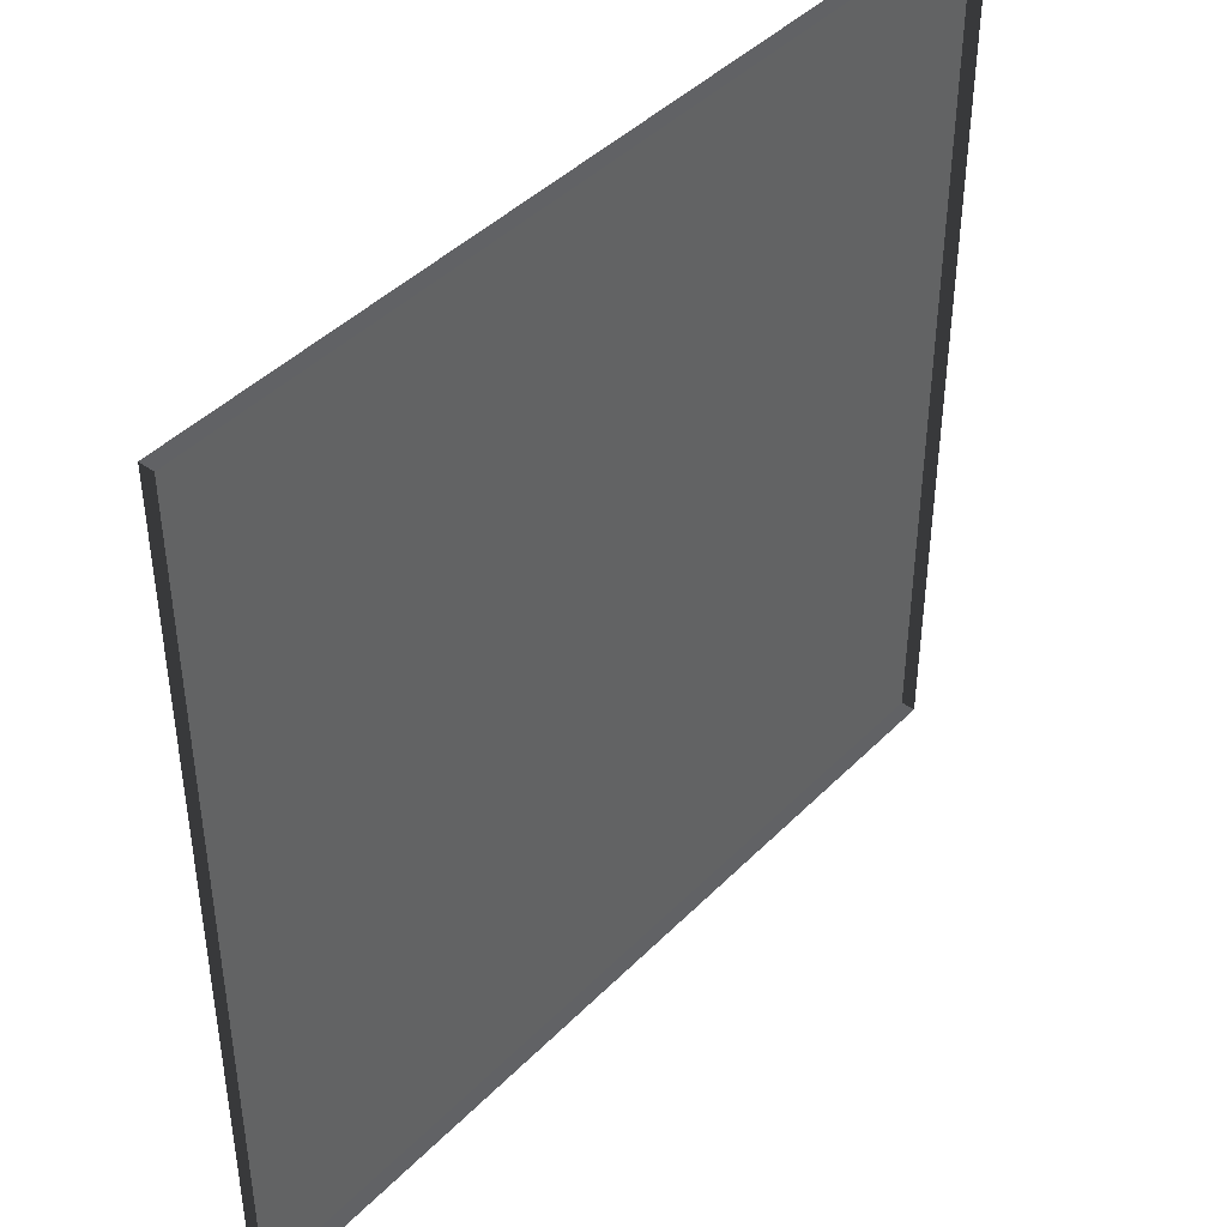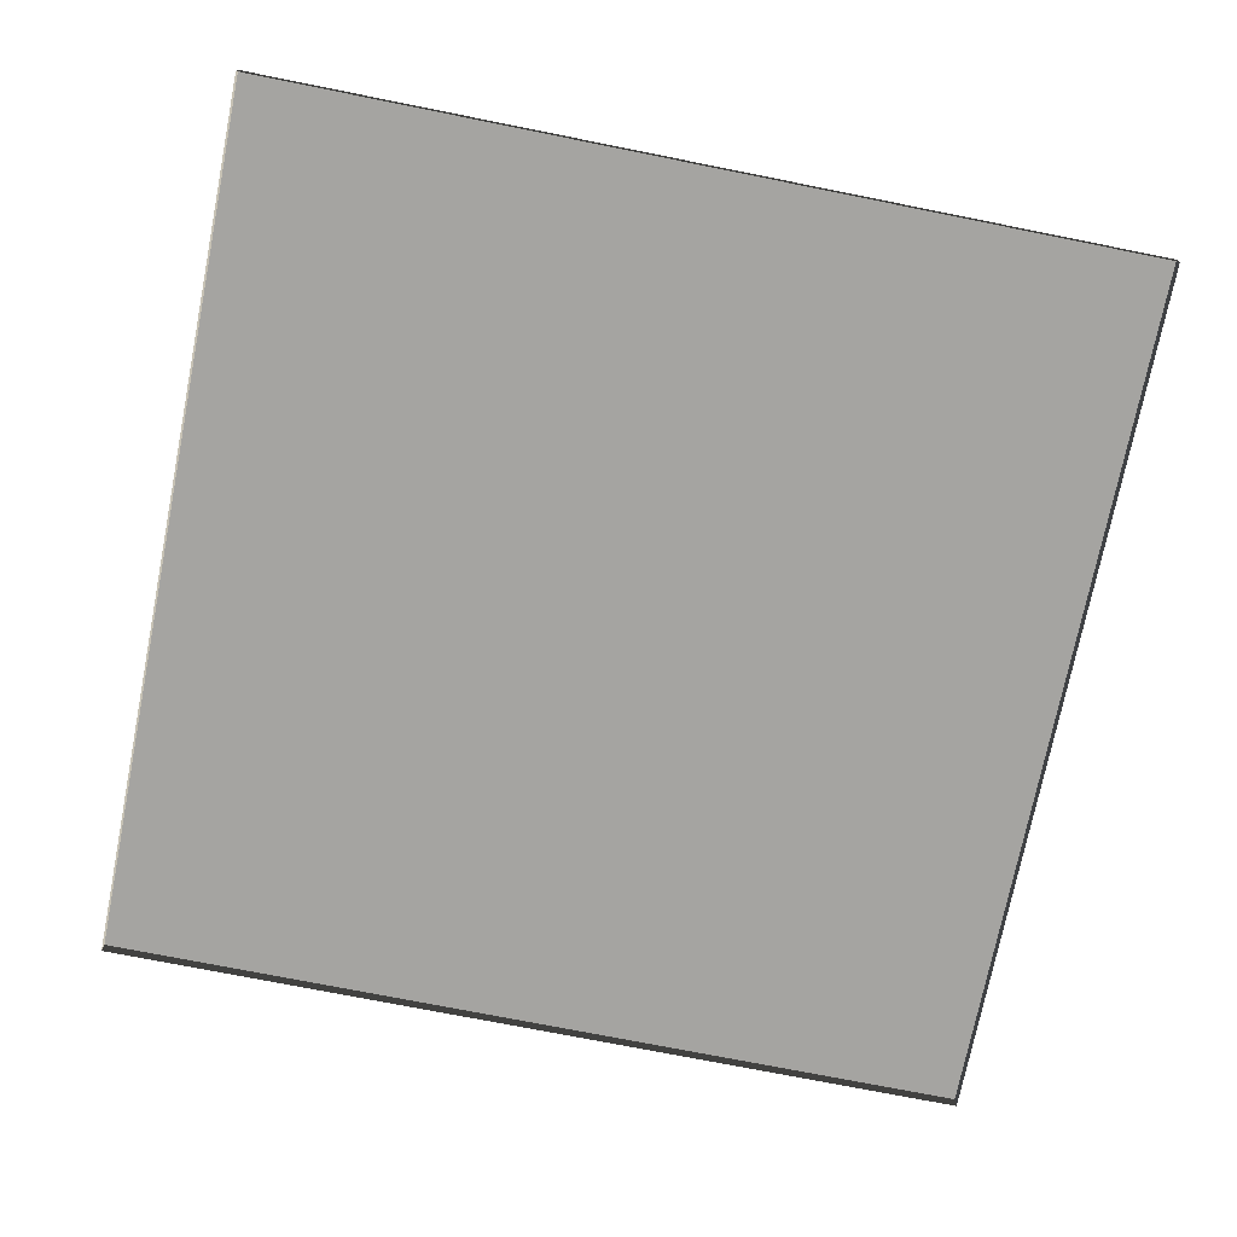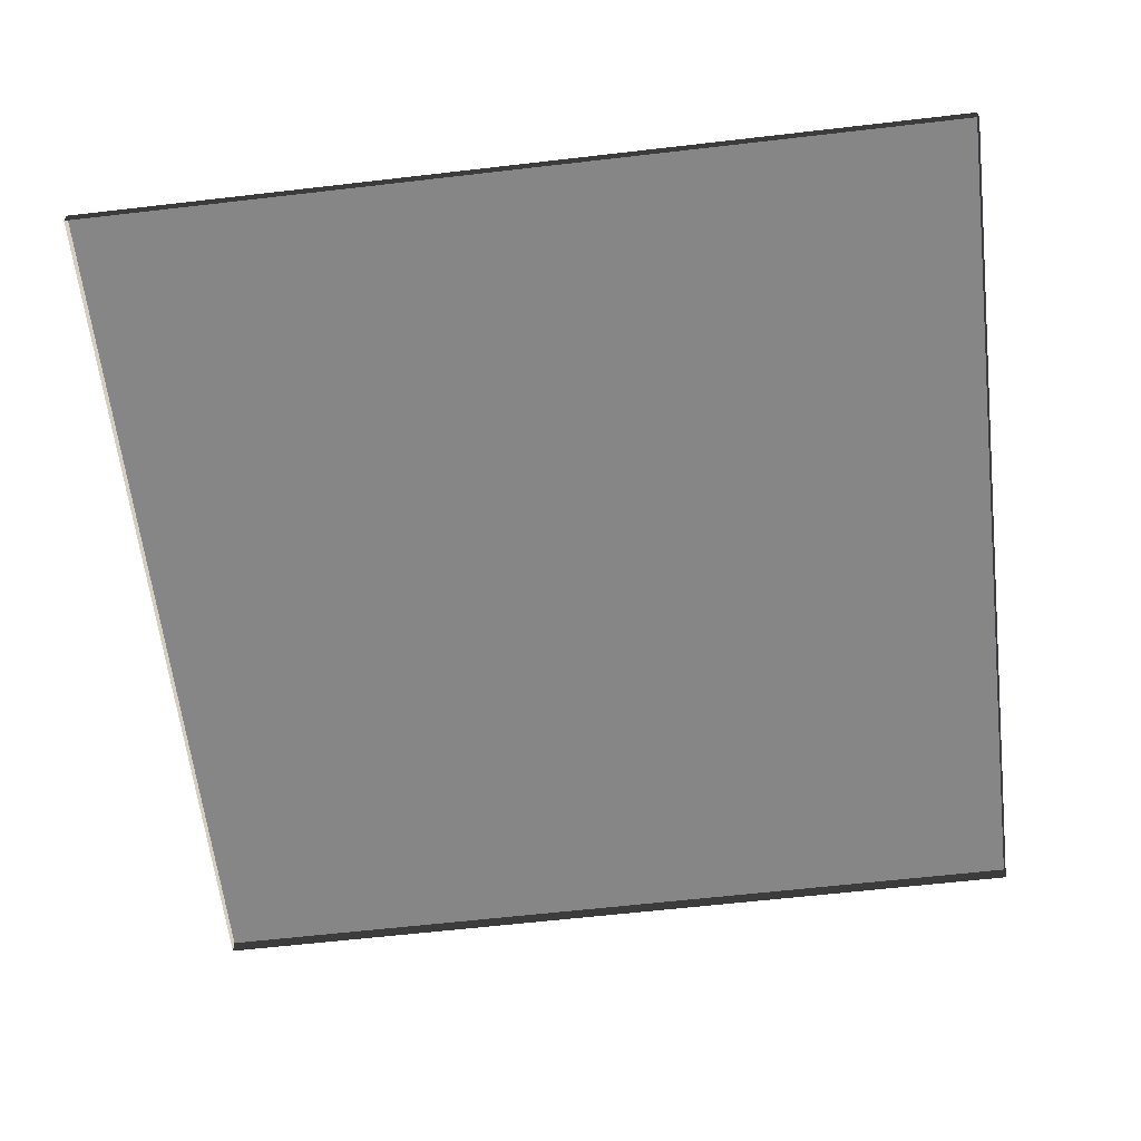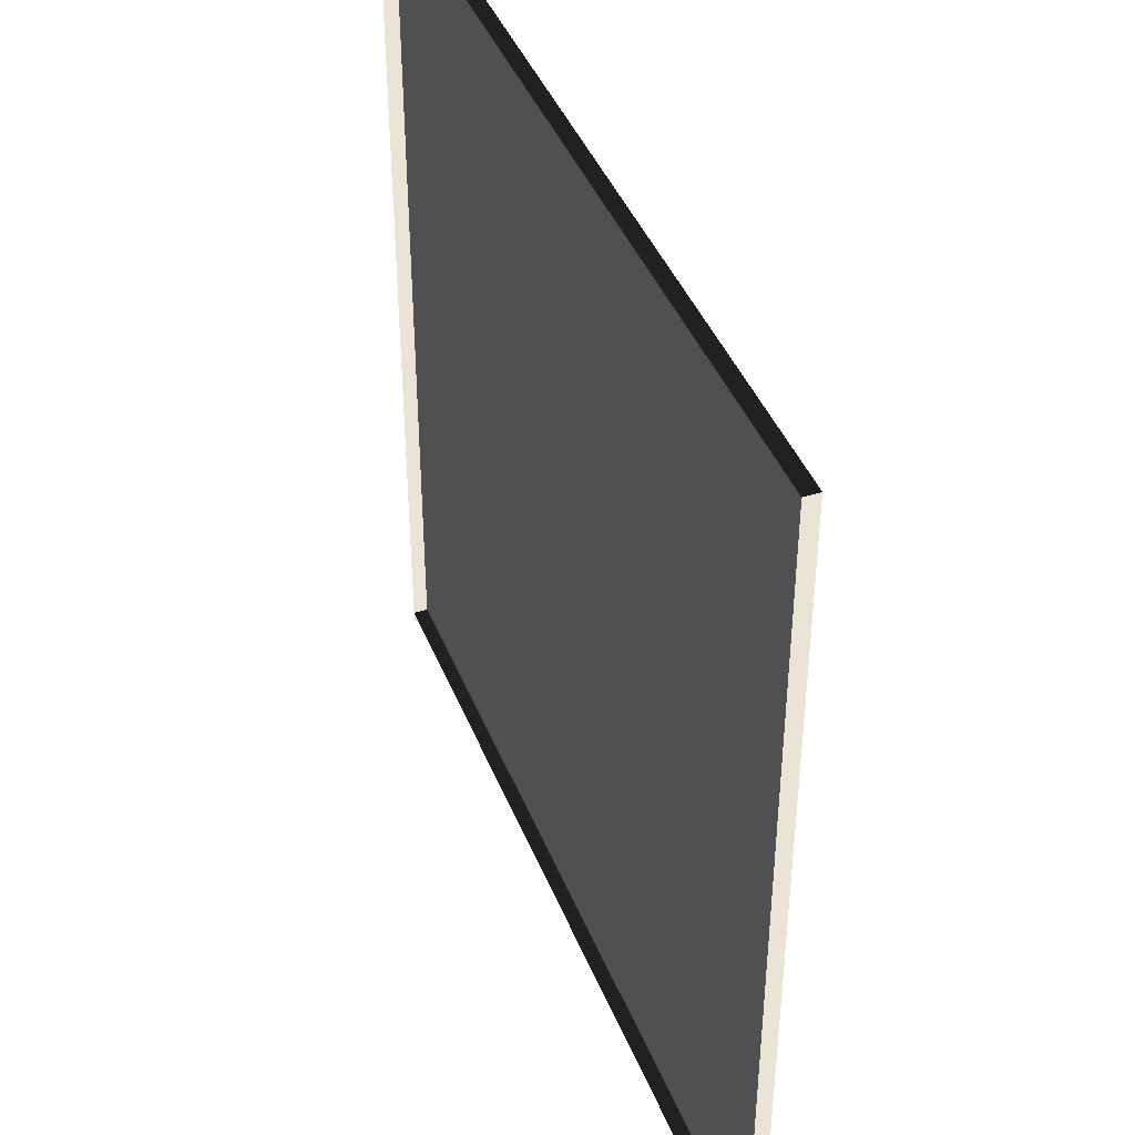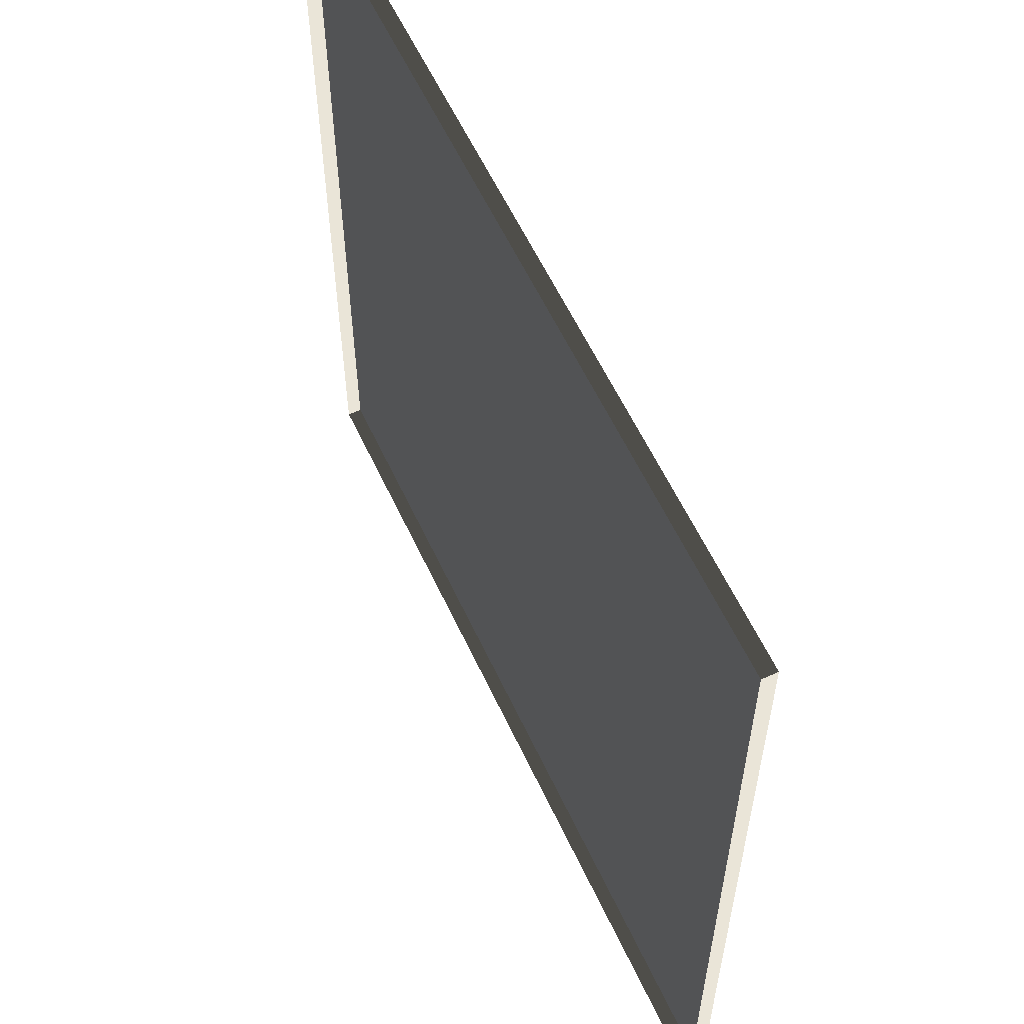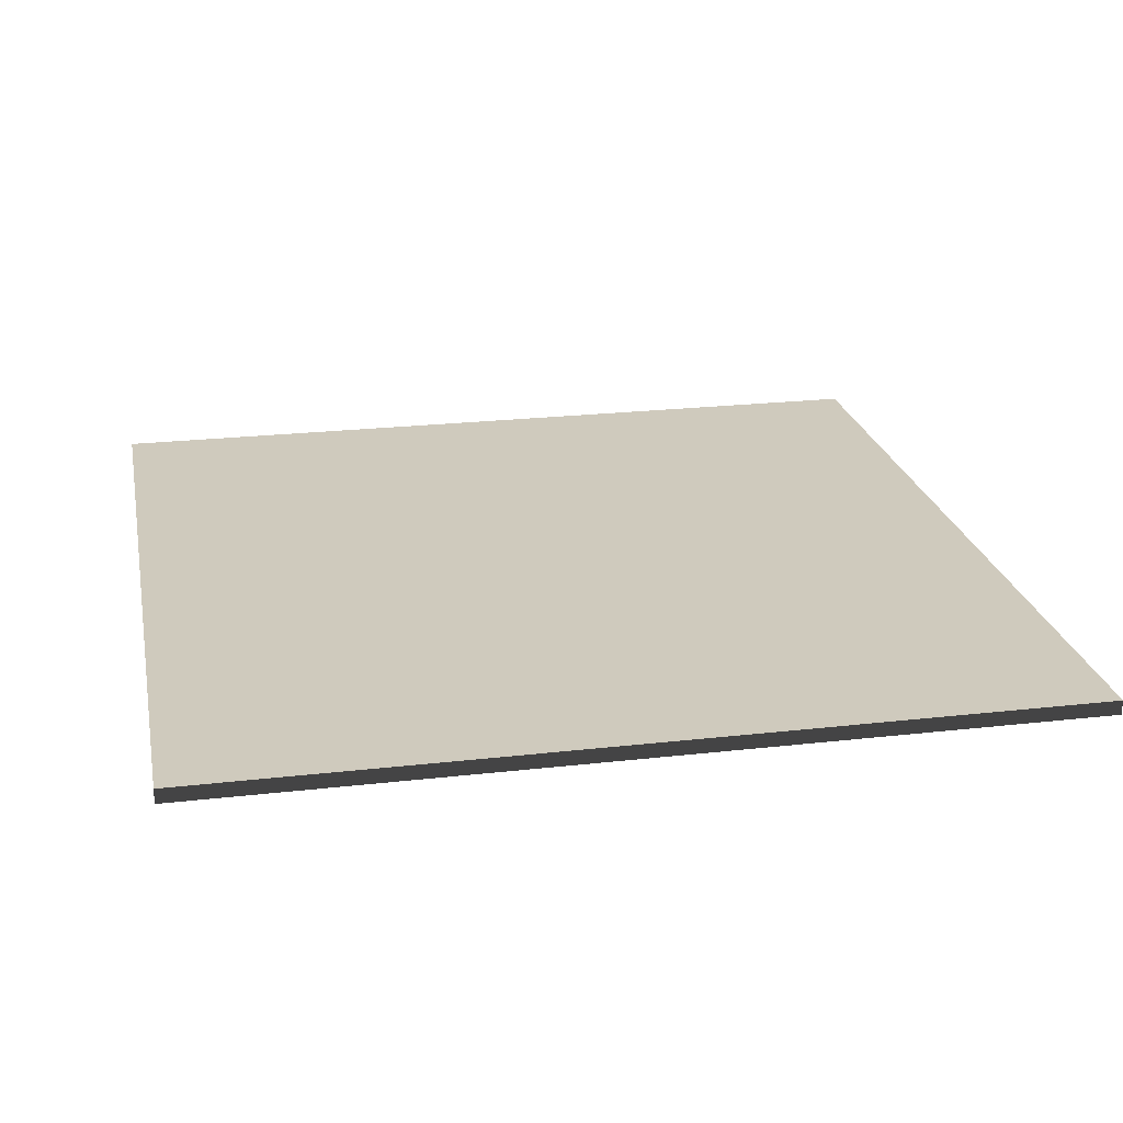
<metadata>
{"format":"obj","ext":"obj","renderer":"f3d","projection":"perspective","resolution":1024,"background":"white","views":[{"elev":43.4,"azim":-49.5,"up":"+Z"},{"elev":-73.3,"azim":-11.3,"up":"+Y"},{"elev":-62.0,"azim":6.7,"up":"+Y"},{"elev":42.5,"azim":69.1,"up":"+Z"},{"elev":59.2,"azim":65.1,"up":"+Z"},{"elev":22.8,"azim":78.9,"up":"+Y"}]}
</metadata>
<code>
v 3 -4.98e-06 2.969e-08
v -5.183e-07 0.04999 -5.287e-07
v -5.183e-07 -4.98e-06 -5.266e-07
v 3 0.04999 2.756e-08
v 3 -5.268e-06 3
v -1.075e-06 0.04999 3
v 3 0.04999 3
v -1.075e-06 -5.268e-06 3
v -1.075e-06 -5.268e-06 3
v -5.183e-07 0.04999 -5.287e-07
v -1.075e-06 0.04999 3
v -5.183e-07 -4.98e-06 -5.266e-07
v 3 0.04999 3
v 3 -4.98e-06 2.969e-08
v 3 -5.268e-06 3
v 3 0.04999 2.756e-08
v -1.075e-06 0.04999 3
v 3 0.04999 2.756e-08
v 3 0.04999 3
v -5.183e-07 0.04999 -5.287e-07
g floor_3x3m_32_20261_609
f 1 3 2
f 2 4 1
f 5 7 6
f 6 8 5
f 9 11 10
f 10 12 9
f 13 15 14
f 14 16 13
f 17 19 18
f 18 20 17

</code>
